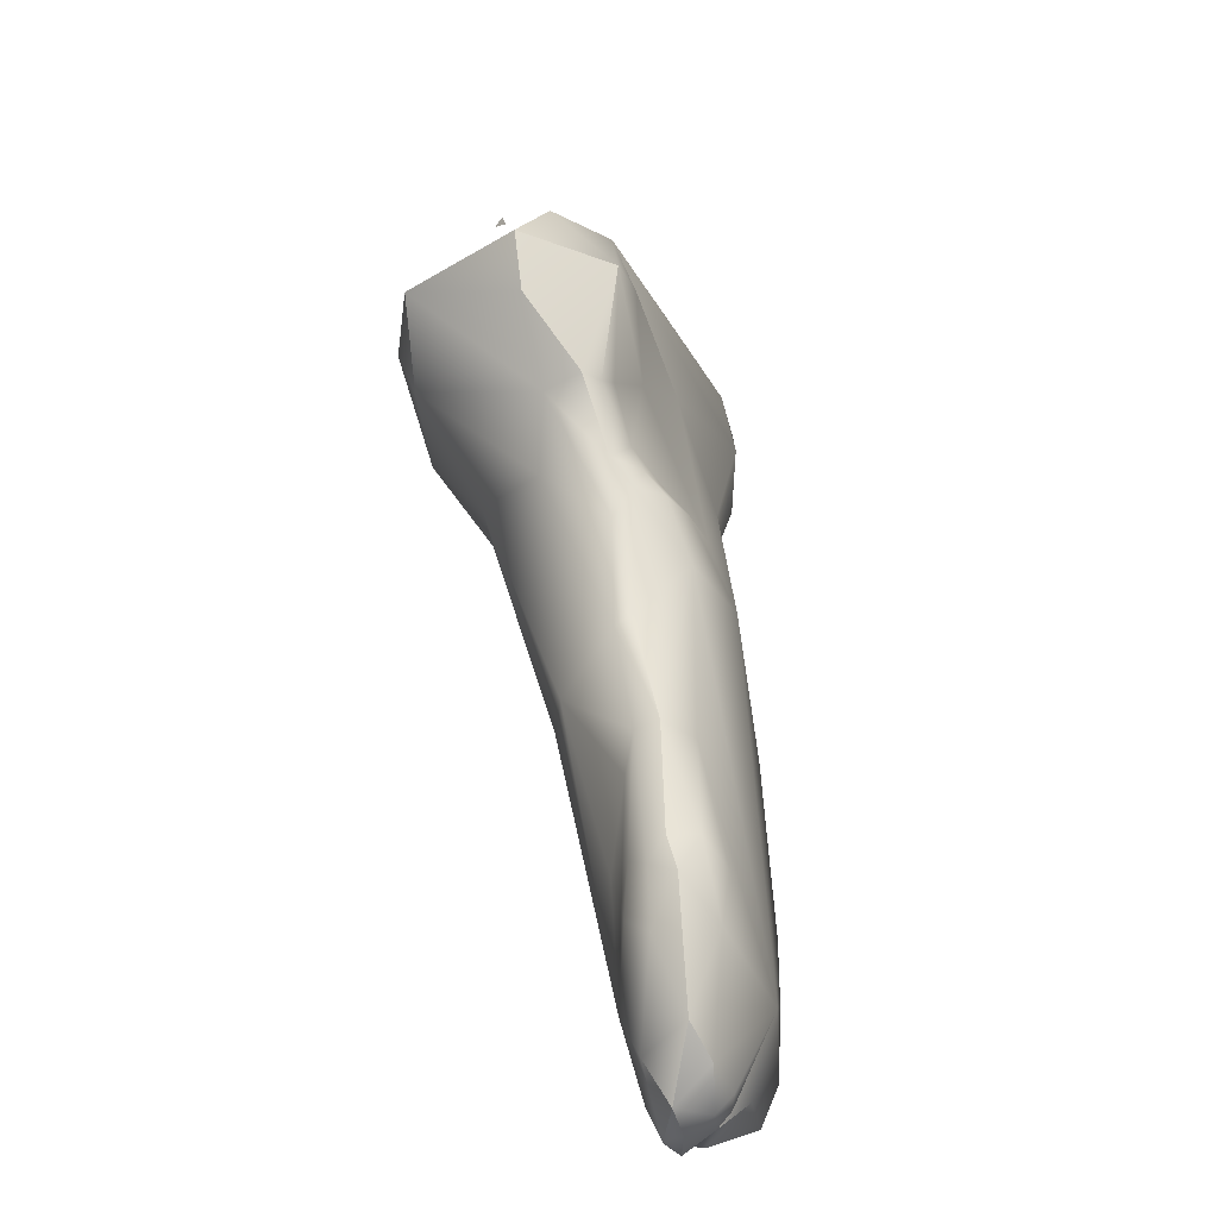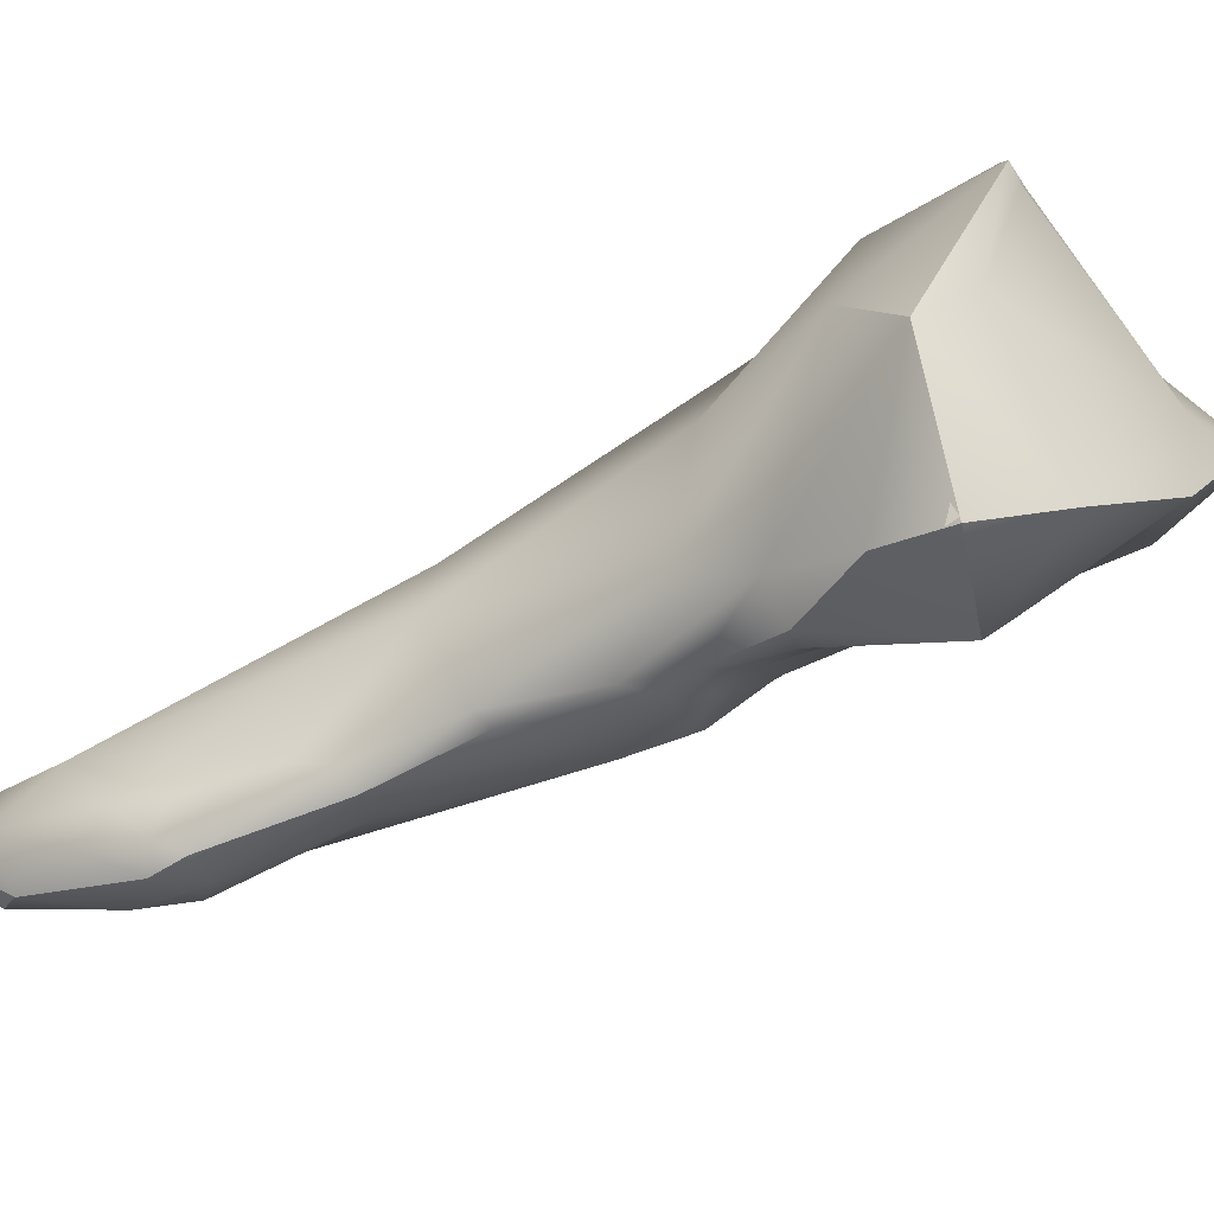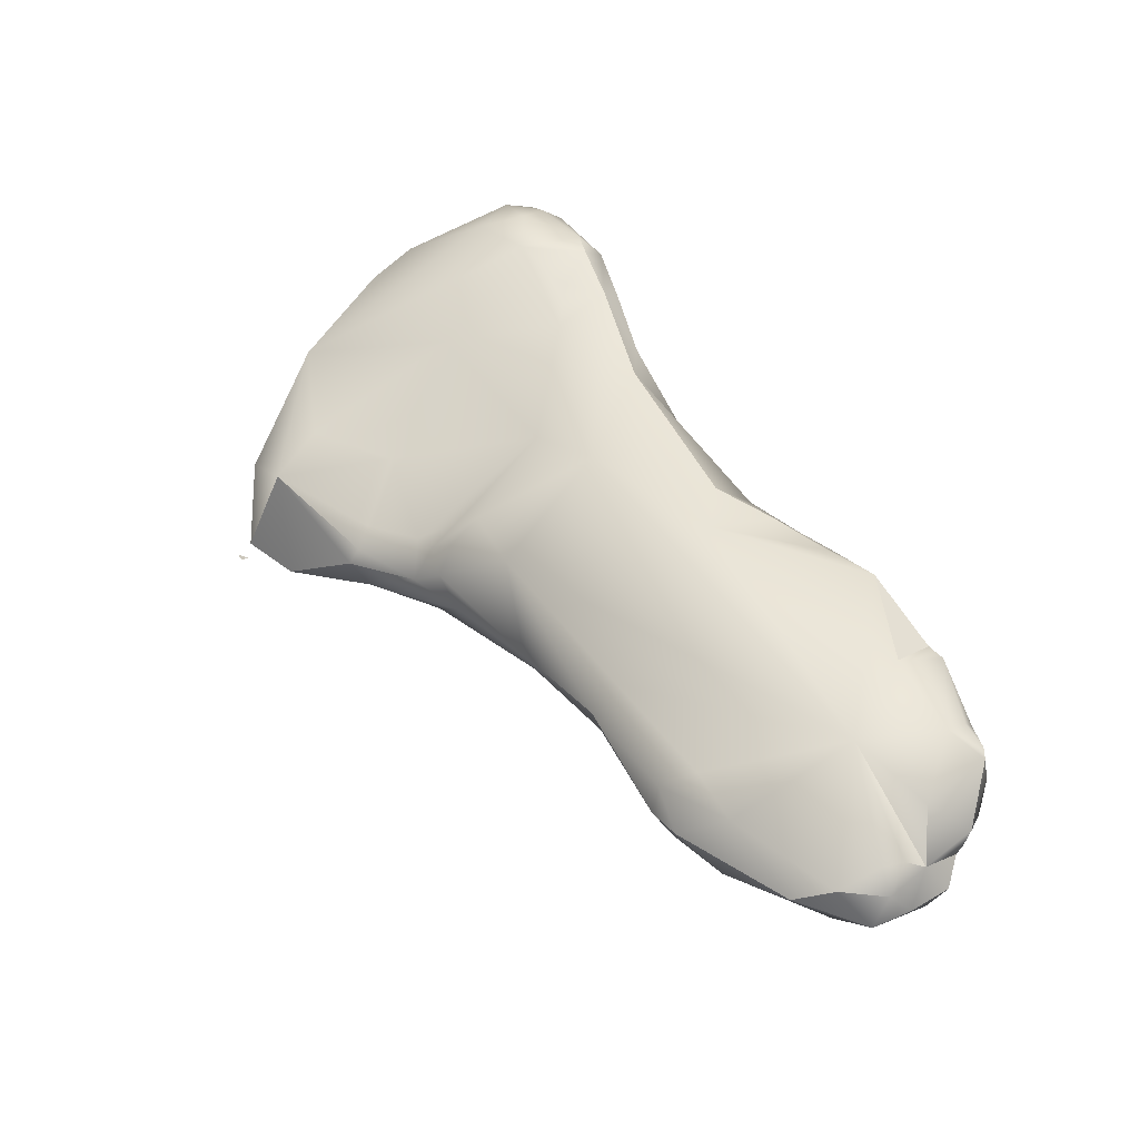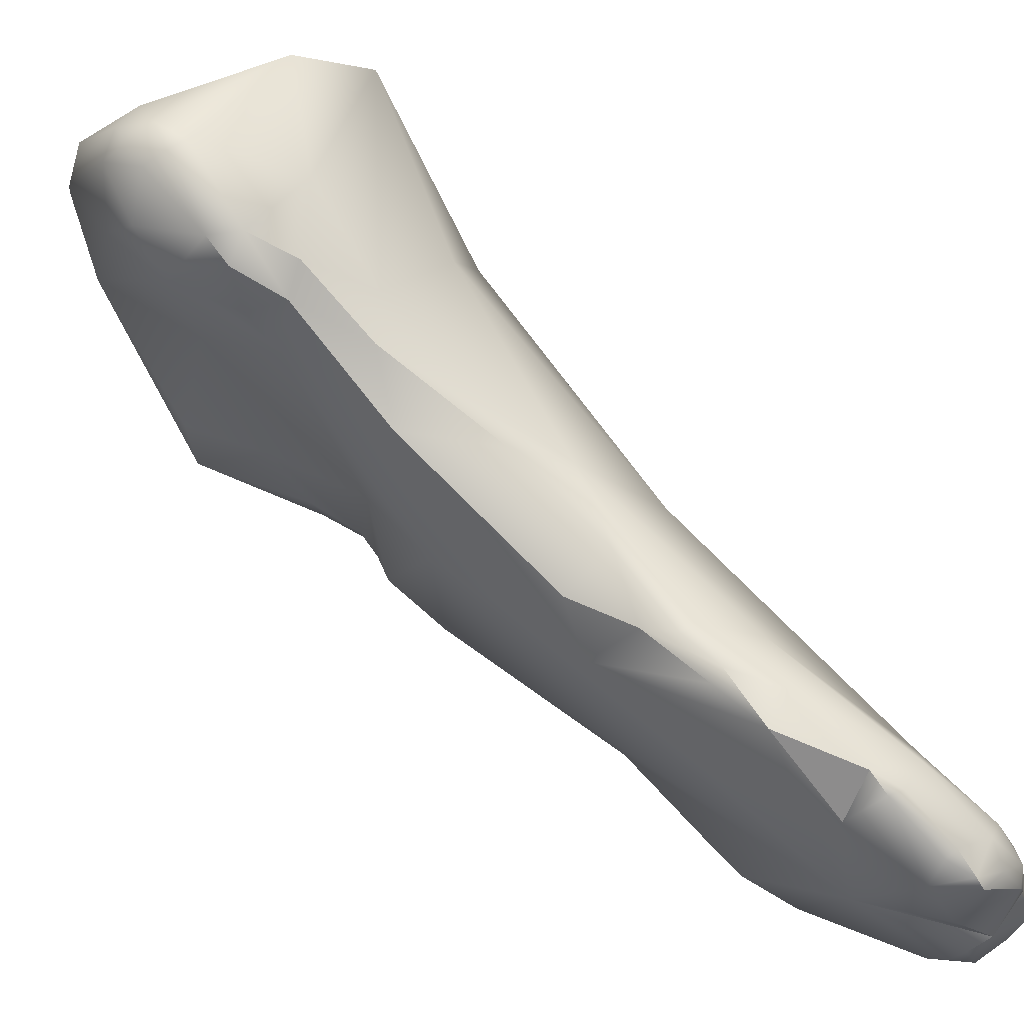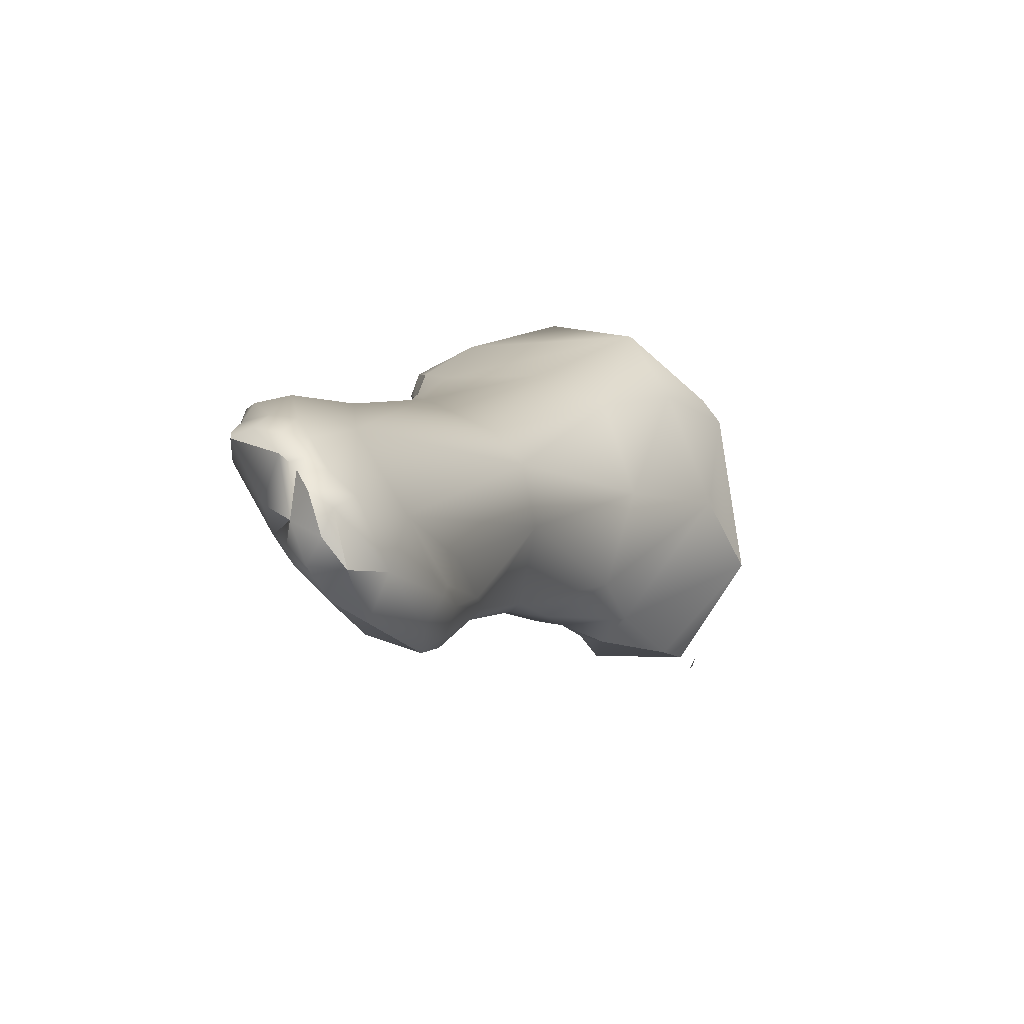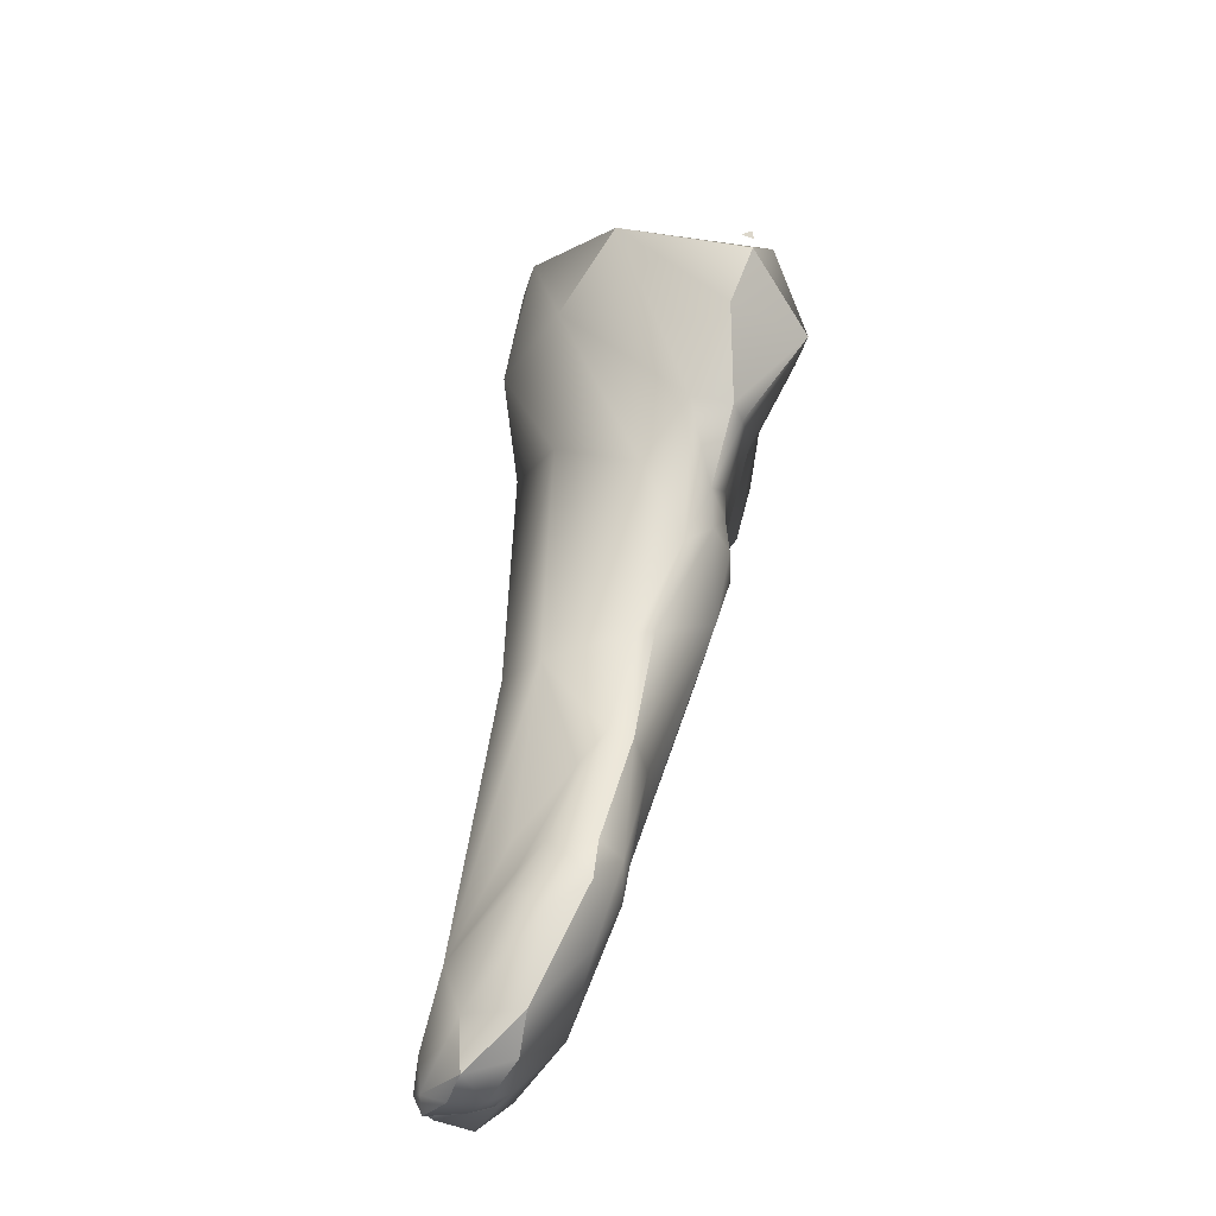
<metadata>
{"format":"obj","ext":"obj","renderer":"f3d","projection":"perspective","resolution":1024,"background":"white","views":[{"elev":-69.0,"azim":-124.1,"up":"+Z"},{"elev":53.4,"azim":-124.1,"up":"+Y"},{"elev":-40.4,"azim":-35.0,"up":"+Z"},{"elev":-66.0,"azim":29.4,"up":"+Y"},{"elev":-57.6,"azim":77.8,"up":"+Z"},{"elev":-70.3,"azim":-161.7,"up":"+Z"}]}
</metadata>
<code>
v 310.8 -161.1 733.7
v 314.3 -166.5 741.8
v 313.5 -164.3 741.9
v 313.8 -164 741.8
v 312.7 -164 741.2
v 312.3 -162.8 740.8
v 313.2 -163.6 741.6
v 312.9 -161.5 739.9
v 314.3 -167.4 739.3
v 314.4 -167.4 740.6
v 313.6 -166.4 740.5
v 311.3 -161.2 738.5
v 311 -159.2 735.7
v 313.6 -164.9 737.2
v 311.4 -162 734.9
v 311.5 -158.5 733.5
v 311.3 -158.1 733.3
v 311.4 -158.2 733
v 311.7 -158.1 733.3
v 313 -163.3 733.8
v 312.4 -159.4 732.3
v 313.8 -163.5 731.3
v 314.2 -164.8 731.1
v 314 -164 730.7
v 312.9 -162.4 732.1
v 312.9 -162 731.5
v 313 -161.5 731.4
v 314.4 -165.5 730.8
v 314.1 -164.7 730.4
v 314.8 -166.2 742.2
v 315 -166.7 741.9
v 315.4 -165.7 742.2
v 315.7 -166.6 742
v 315.1 -167.2 741.5
v 315.7 -168.1 739.9
v 315.8 -167.2 741.5
v 316.2 -167 741.5
v 315.5 -167.8 738.1
v 315.8 -168.3 739.1
v 316.4 -168.1 739.6
v 316.5 -168.2 738
v 317 -168 738.5
v 315.5 -167.5 736.8
v 317.5 -168.2 736.4
v 317 -168.8 734.8
v 315.3 -166.8 733.1
v 314.1 -163 730.3
v 313.9 -161 731.5
v 315.5 -162 730.7
v 316 -168.2 731.8
v 314.9 -166 729.3
v 314.3 -163.9 730
v 315 -163.7 729.3
v 318.1 -170.1 729.1
v 316.2 -165 727.5
v 316.6 -164.9 727.4
v 317.2 -167.5 725.5
v 317.2 -166.5 725.3
v 318.2 -164 741.3
v 316.7 -158.6 738.8
v 317.8 -166.7 739.5
v 314.8 -157.8 736.4
v 319 -164.9 736.1
v 316.6 -158.8 734.7
v 314.5 -157.2 734.7
v 317.9 -167.4 737
v 317.6 -161.6 732.7
v 318.8 -168.7 733.3
v 319.7 -169.8 730.9
v 319.7 -168.3 732.2
v 318.4 -170.1 730.5
v 319.6 -170.9 729.5
v 320.2 -171.1 729.2
v 320.5 -170.9 729.1
v 318.9 -164.9 727.7
v 321 -172.6 727.2
v 320.4 -171.8 728.2
v 320.7 -171.7 728.4
v 317.7 -166.1 725.2
v 318.5 -166.4 724.5
v 321.4 -172.7 724.8
v 317.9 -168 722.6
v 319.4 -167.1 722.6
v 318.3 -167.3 722.3
v 320.5 -171.9 722.6
v 318.3 -169 722.5
v 318.6 -167.8 721.6
v 319 -169.2 721.4
v 319.8 -167.9 720.9
v 318.9 -167.3 722
v 320.5 -169.4 719.7
v 321 -170.4 719.6
v 317.4 -159.6 739.6
v 317.6 -159 739.2
v 317.1 -158.3 738.9
v 319.1 -161.7 739.7
v 318.7 -160.5 737
v 319 -162.7 735.1
v 320.5 -166.5 729.7
v 320.1 -165.6 728.9
v 321.5 -170.4 728
v 321.7 -171.9 727.4
v 322.3 -172.8 725.6
v 322.4 -173.1 725.1
v 322.8 -172.9 724.9
v 323.2 -172 724.9
v 323 -170.4 724.1
v 320.3 -167.3 723.5
v 320.2 -167.5 722.3
v 322.2 -173.1 722.9
v 322.8 -173.2 723.3
v 323.1 -173.1 723.4
v 323.2 -173.3 722.7
v 323.2 -173.3 722.4
v 323.7 -172.5 722.9
v 323.6 -172.8 722.3
v 323.9 -171.8 722.7
v 320.3 -167.6 721.7
v 322.3 -168.8 721.8
v 322.2 -172.3 721.4
v 323.9 -172.1 721.8
v 323.7 -172.1 721.3
v 323.6 -171.8 721.1
v 321.6 -171.3 720
v 322 -171.5 720.1
v 322 -171 719.5
v 322.6 -171.6 720.2
v 322.8 -170.8 719.5
v 323.6 -171.6 720.9
v 323.8 -171.5 721.2
v 323.6 -170.9 721.1
v 323.3 -170.2 720.7
v 323.7 -171.3 720.8
v 323.6 -170.9 720.3
v 323.5 -171.3 720.1
v 323.4 -170.7 719.9
v 321.9 -169.1 719.9
v 322.2 -170.1 719.2
v 323.9 -171.5 721.9
v 311.3 -158.1 733.3
v 311.4 -158.2 733
v 311.7 -158.1 733.3
v 310.8 -161.1 733.7
v 312.3 -162.8 740.8
v 312.3 -162.8 740.8
v 313.2 -163.6 741.6
v 311.3 -161.2 738.5
v 311 -159.2 735.7
v 311.5 -158.5 733.5
v 311.5 -158.5 733.5
v 311.5 -158.5 733.5
v 312.4 -159.4 732.3
v 313 -161.5 731.4
v 315.8 -168.3 739.1
v 316.5 -168.2 738
v 317 -168 738.5
v 317.5 -168.2 736.4
v 317 -168.8 734.8
v 317.2 -166.5 725.3
v 318.2 -164 741.3
v 314.5 -157.2 734.7
v 314.5 -157.2 734.7
v 318.4 -170.1 730.5
v 319.6 -170.9 729.5
v 321 -172.6 727.2
v 321 -172.6 727.2
v 321.4 -172.7 724.8
v 318.3 -167.3 722.3
v 318.6 -167.8 721.6
v 320.5 -169.4 719.7
v 320.5 -169.4 719.7
v 321 -170.4 719.6
v 317.6 -159 739.2
v 317.1 -158.3 738.9
v 319.1 -161.7 739.7
v 322.3 -172.8 725.6
v 322.3 -172.8 725.6
v 323.2 -173.3 722.7
v 323.2 -173.3 722.4
v 323.7 -172.1 721.3
v 322.6 -171.6 720.2
v 322.6 -171.6 720.2
v 322.6 -171.6 720.2
v 322.8 -170.8 719.5
v 323.6 -171.6 720.9
v 323.5 -171.3 720.1
v 322.2 -170.1 719.2
v 322.2 -170.1 719.2
v 322.2 -170.1 719.2
g grp1
f 13 1 12
f 12 1 15
f 3 5 2
f 5 11 2
f 30 2 31
f 30 3 2
f 34 31 2
f 11 5 12
f 3 4 7
f 3 59 4
f 5 3 6
f 12 5 144
f 3 146 6
f 8 147 145
f 8 145 7
f 10 2 11
f 11 9 10
f 10 34 2
f 9 35 10
f 11 12 9
f 147 8 148
f 62 148 8
f 43 38 9
f 12 14 9
f 9 14 43
f 14 46 43
f 15 14 12
f 20 14 15
f 14 20 46
f 16 1 13
f 149 148 65
f 21 143 150
f 62 65 148
f 18 19 17
f 142 141 140
f 1 20 15
f 20 1 25
f 22 20 25
f 25 1 26
f 27 143 21
f 46 23 28
f 25 26 22
f 47 22 26
f 22 47 24
f 23 22 24
f 28 23 24
f 24 47 52
f 24 29 28
f 52 29 24
f 26 143 27
f 27 47 26
f 47 153 48
f 29 51 28
f 30 32 3
f 36 31 34
f 30 33 32
f 33 30 31
f 31 36 33
f 33 36 37
f 33 37 160
f 33 160 32
f 61 160 37
f 32 59 3
f 4 8 7
f 59 8 4
f 35 34 10
f 39 35 9
f 40 36 35
f 36 34 35
f 35 154 40
f 37 36 40
f 40 61 37
f 65 62 95
f 9 38 39
f 41 39 38
f 40 154 155
f 43 41 38
f 155 42 40
f 42 155 44
f 156 61 40
f 156 157 66
f 45 44 155
f 161 64 48
f 64 49 48
f 151 161 152
f 48 153 152
f 161 48 152
f 69 45 71
f 68 45 69
f 41 43 50
f 43 46 50
f 41 50 158
f 22 46 20
f 50 46 28
f 22 23 46
f 52 47 53
f 53 47 48
f 49 53 48
f 163 158 54
f 54 158 50
f 51 50 28
f 50 51 85
f 29 52 51
f 56 53 49
f 52 53 55
f 56 55 53
f 75 56 49
f 50 85 54
f 51 52 55
f 58 51 55
f 159 55 56
f 79 159 56
f 51 57 85
f 51 58 57
f 58 82 57
f 58 84 82
f 159 79 168
f 85 57 86
f 57 82 86
f 59 96 93
f 60 93 95
f 60 8 93
f 61 175 160
f 8 59 93
f 60 62 8
f 62 60 95
f 64 174 97
f 66 61 156
f 61 66 175
f 66 63 175
f 64 162 174
f 97 67 64
f 66 157 70
f 70 63 66
f 70 99 63
f 44 45 68
f 157 68 70
f 67 75 49
f 64 67 49
f 69 70 68
f 163 54 72
f 71 164 69
f 69 164 73
f 78 73 164
f 74 69 73
f 74 73 78
f 74 70 69
f 75 79 56
f 102 76 103
f 176 165 81
f 166 54 85
f 78 164 77
f 77 72 54
f 54 166 77
f 78 77 166
f 78 102 74
f 102 78 76
f 74 102 101
f 75 80 79
f 75 108 80
f 83 79 80
f 90 79 83
f 83 118 90
f 109 80 108
f 83 80 109
f 83 109 118
f 167 166 85
f 85 110 167
f 92 85 88
f 88 86 82
f 82 84 87
f 88 82 87
f 85 86 88
f 90 168 79
f 169 168 90
f 91 88 87
f 89 169 90
f 170 169 89
f 90 118 89
f 137 89 118
f 124 85 92
f 92 88 91
f 95 93 94
f 173 97 174
f 93 96 94
f 97 173 175
f 175 63 98
f 175 98 97
f 98 67 97
f 63 99 98
f 67 98 100
f 98 99 100
f 100 75 67
f 74 101 70
f 70 107 99
f 100 119 75
f 99 107 100
f 102 103 106
f 106 101 102
f 70 101 107
f 119 108 75
f 119 100 107
f 104 177 167
f 106 103 105
f 105 103 104
f 101 106 107
f 106 115 117
f 105 115 106
f 106 117 107
f 109 108 119
f 110 104 167
f 120 110 85
f 111 104 110
f 105 104 112
f 112 104 111
f 112 111 113
f 113 111 110
f 110 114 113
f 110 120 114
f 115 112 178
f 120 122 114
f 112 115 105
f 115 178 116
f 178 179 116
f 180 116 179
f 116 180 121
f 115 116 121
f 117 115 121
f 107 132 119
f 139 131 107
f 107 131 132
f 109 119 118
f 119 137 118
f 137 119 132
f 85 127 120
f 120 181 122
f 181 123 122
f 181 129 123
f 139 121 130
f 121 180 130
f 123 130 180
f 129 130 123
f 85 124 125
f 85 125 182
f 126 124 92
f 125 124 126
f 183 125 126
f 183 126 128
f 126 138 128
f 132 136 137
f 185 183 135
f 128 135 183
f 136 184 187
f 139 130 131
f 132 131 134
f 129 133 130
f 130 133 131
f 133 129 186
f 186 134 133
f 133 134 131
f 132 134 136
f 134 186 136
f 184 136 186
f 138 126 172
f 89 137 170
f 171 138 172
f 170 137 188
f 189 137 136
f 139 117 121
f 117 139 107

</code>
